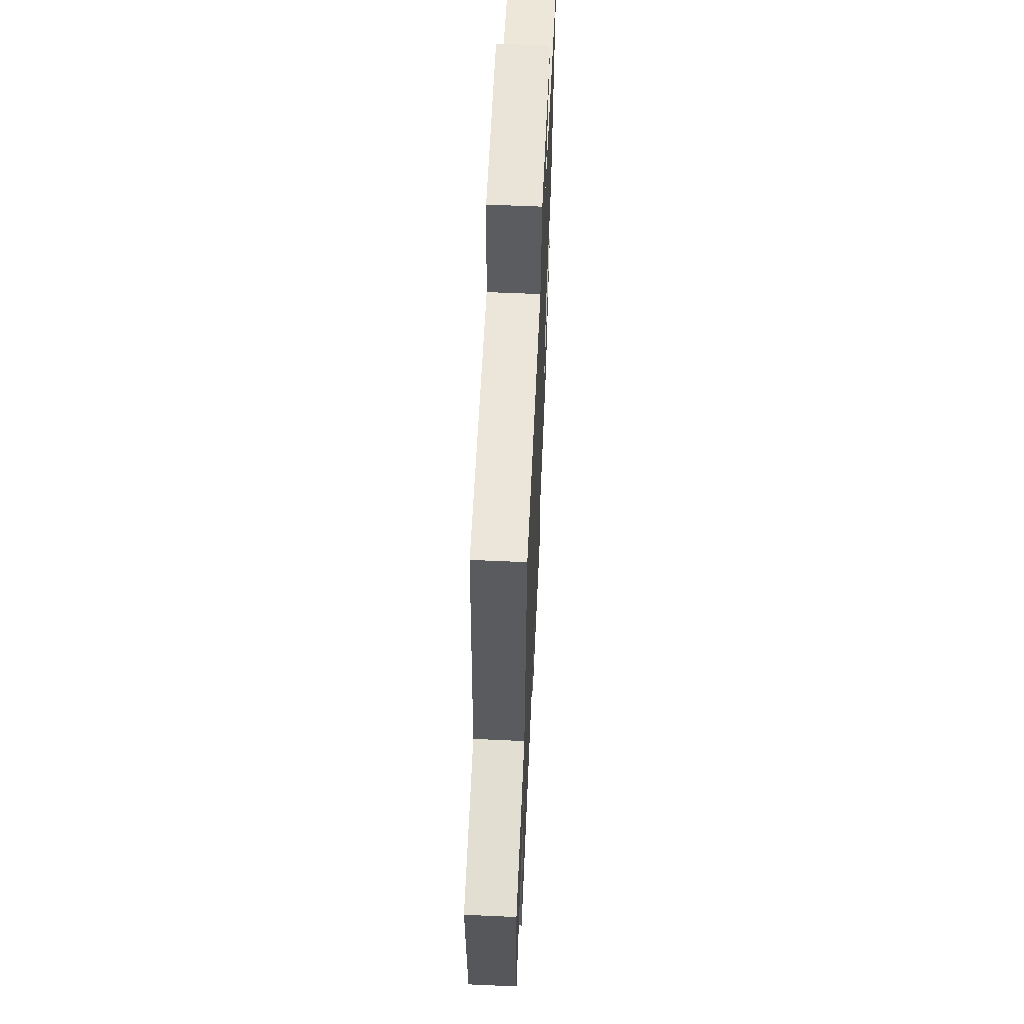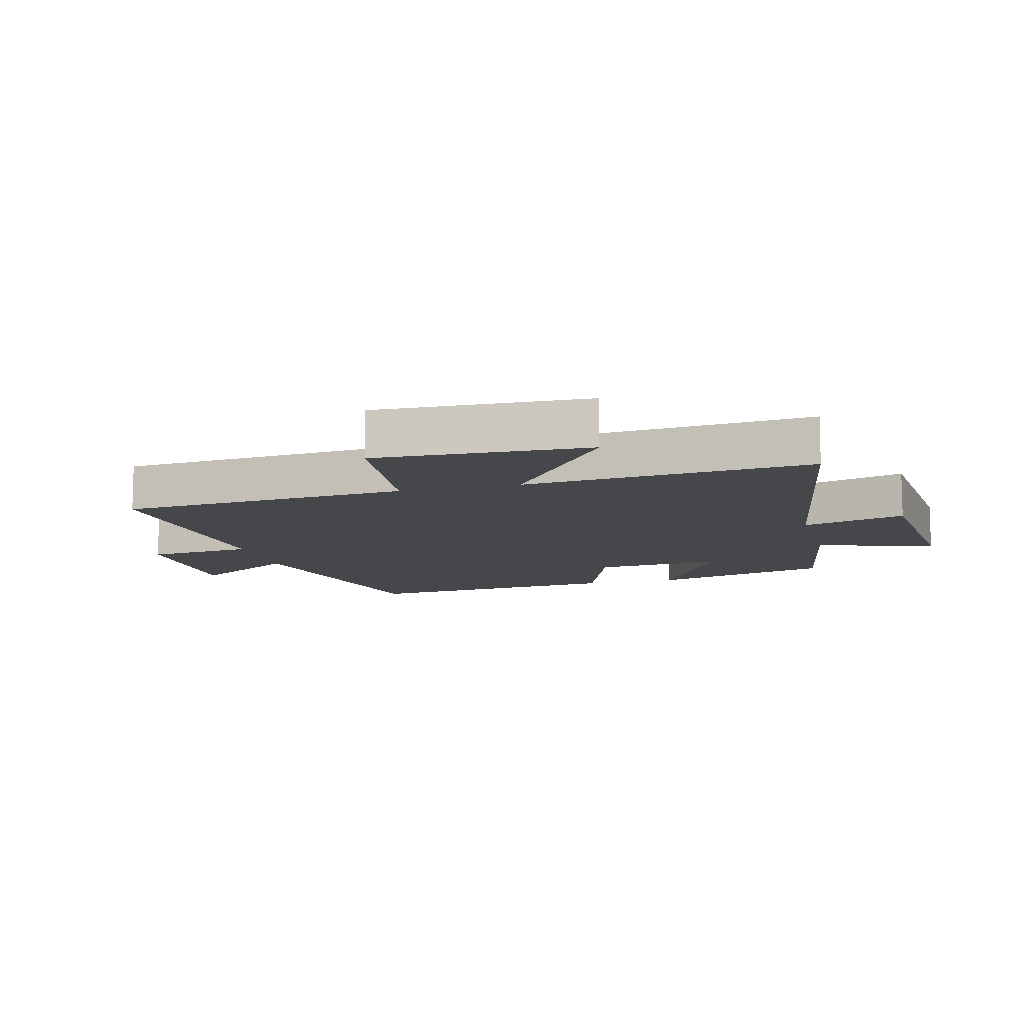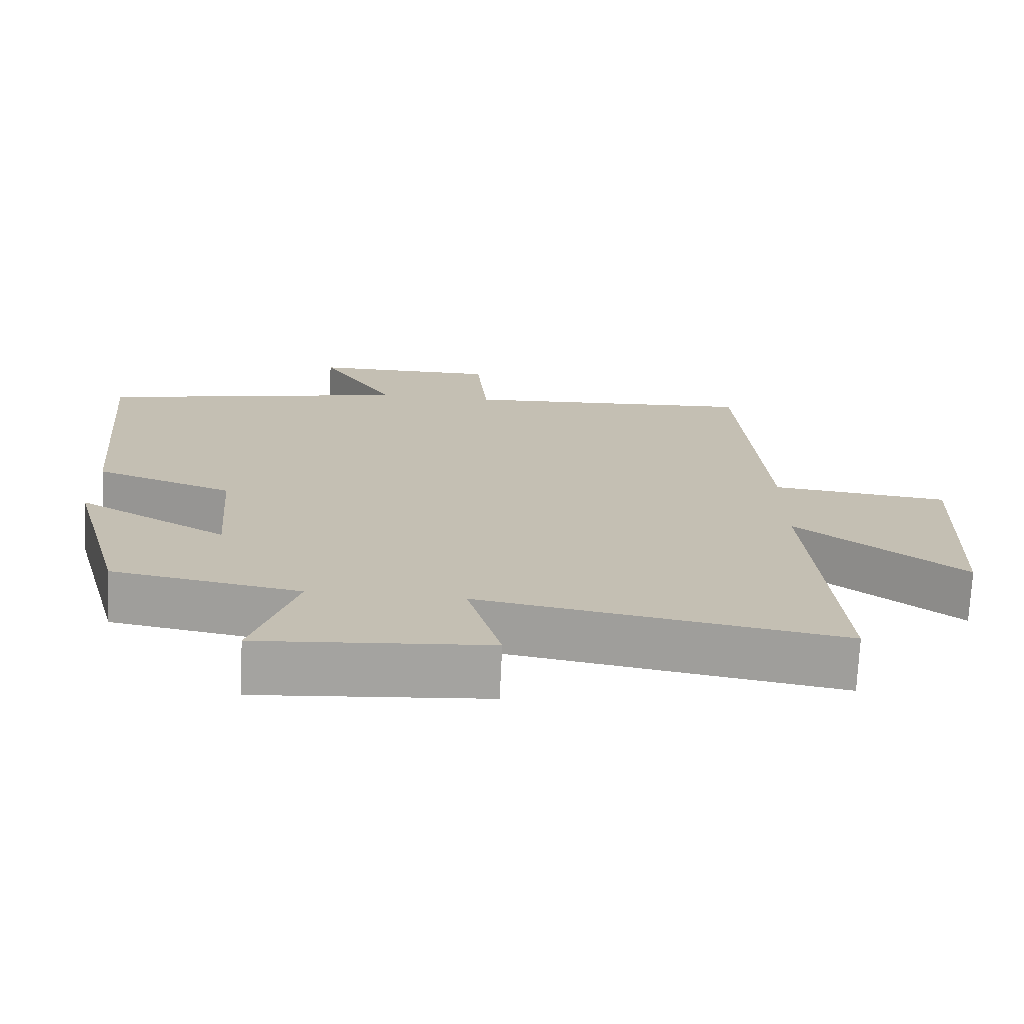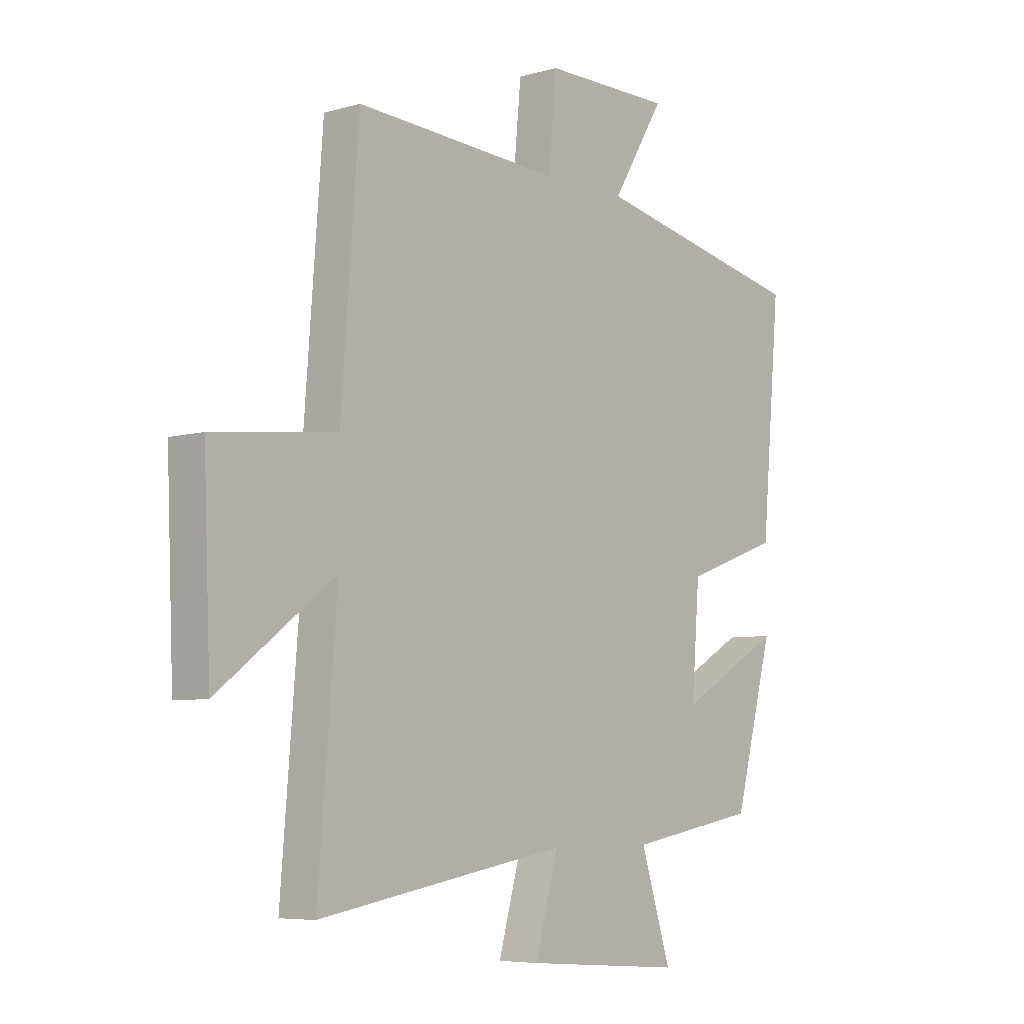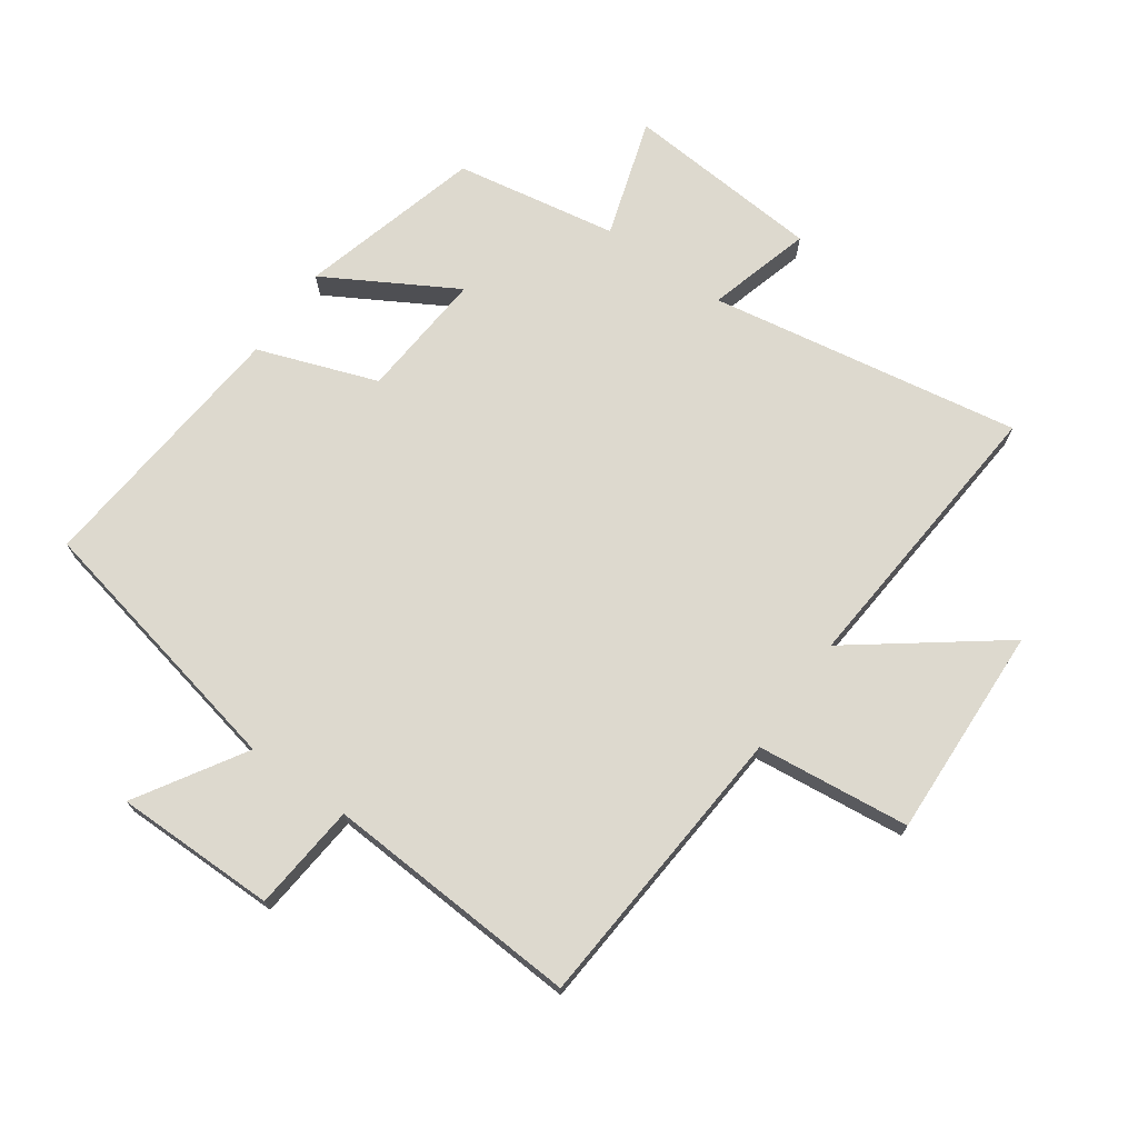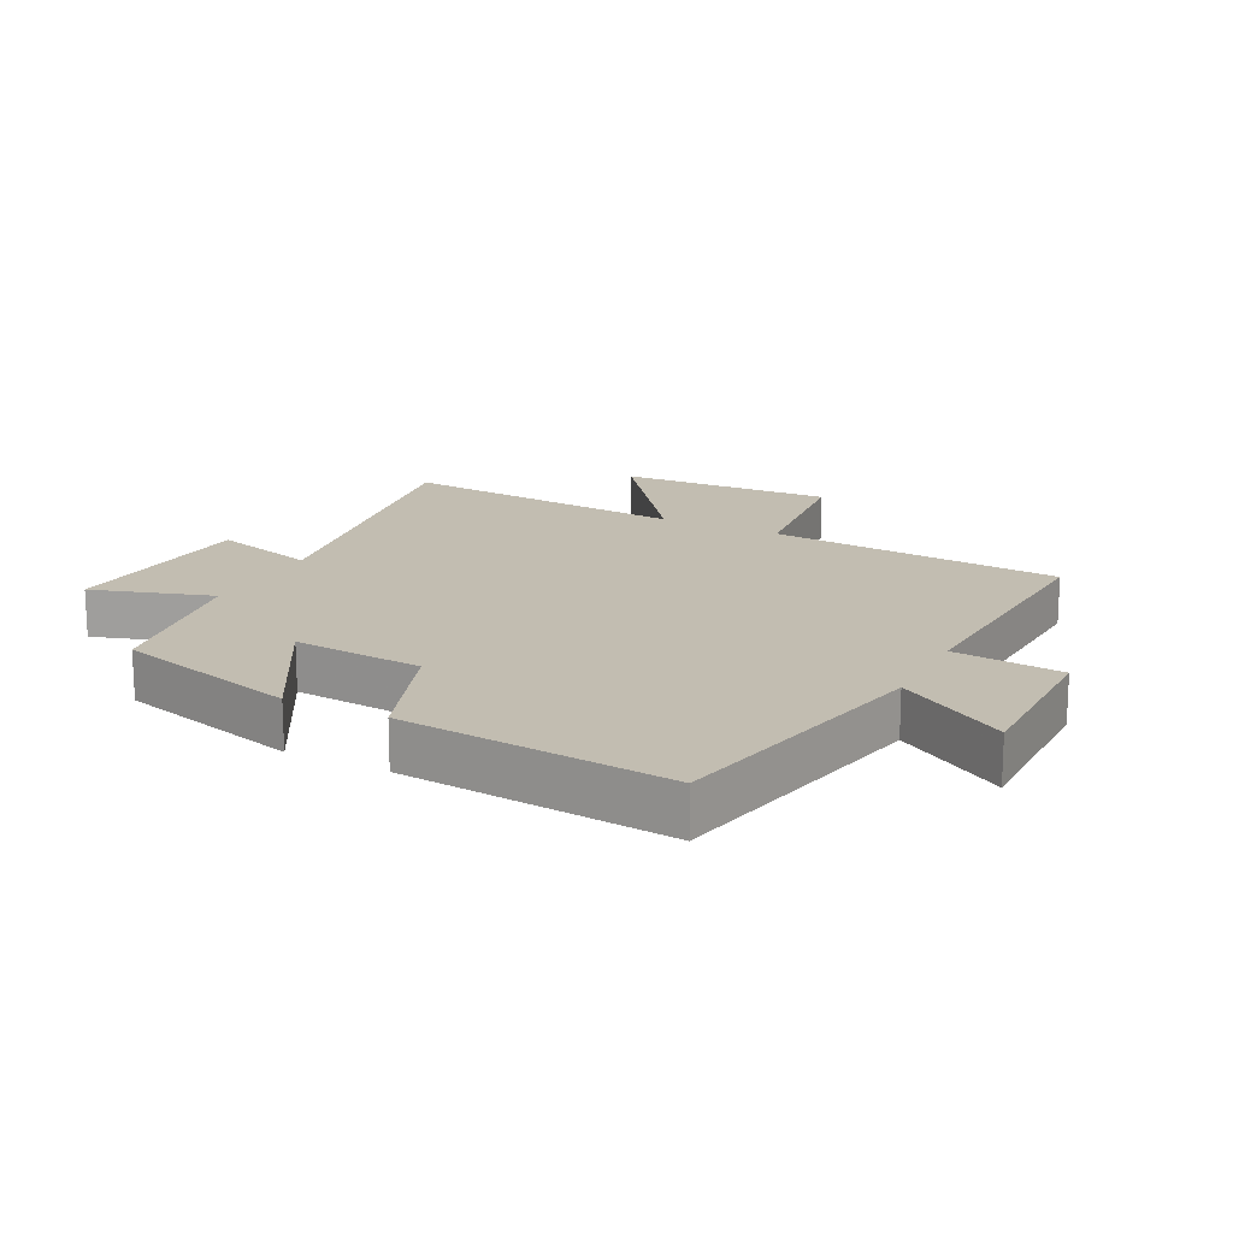
<metadata>
{"format":"obj","ext":"obj","renderer":"f3d","projection":"perspective","resolution":1024,"background":"white","views":[{"elev":61.1,"azim":92.6,"up":"+Z"},{"elev":-10.5,"azim":104.9,"up":"+Y"},{"elev":-72.6,"azim":-2.7,"up":"+Z"},{"elev":-6.3,"azim":130.6,"up":"+Z"},{"elev":71.7,"azim":35.3,"up":"+Y"},{"elev":16.9,"azim":-63.0,"up":"+Y"}]}
</metadata>
<code>
v -0.538 0.07 0.41
v -0.11 0.07 0.5
v -0.214 0.07 0.67
v 0.042 0.07 0.67
v 0.058 0.07 0.5
v 0.465 0.07 0.524
v 0.5 0.07 0.064
v 0.743 0.07 0.037
v 0.729 0.07 -0.301
v 0.5 0.07 -0.128
v 0.537 0.07 -0.584
v 0.043 0.07 -0.5
v 0.089 0.07 -0.664
v -0.225 0.07 -0.688
v -0.165 0.07 -0.5
v -0.422 0.07 -0.455
v -0.5 0.07 -0.166
v -0.295 0.07 -0.284
v -0.311 0.07 -0.08
v -0.5 0.07 -0.012
v -0.538 0 0.41
v -0.11 0 0.5
v -0.214 0 0.67
v 0.042 0 0.67
v 0.058 0 0.5
v 0.465 0 0.524
v 0.5 0 0.064
v 0.743 0 0.037
v 0.729 0 -0.301
v 0.5 0 -0.128
v 0.537 0 -0.584
v 0.043 0 -0.5
v 0.089 0 -0.664
v -0.225 0 -0.688
v -0.165 0 -0.5
v -0.422 0 -0.455
v -0.5 0 -0.166
v -0.295 0 -0.284
v -0.311 0 -0.08
v -0.5 0 -0.012
f 19 20 1 2
f 18 19 2
f 15 16 17 18
f 15 18 2
f 12 13 14 15
f 12 15 2
f 10 11 12 2
f 7 8 9 10
f 5 6 7 10
f 5 10 2 3
f 3 4 5
f 22 21 40 39
f 22 39 38
f 38 37 36 35
f 22 38 35
f 35 34 33 32
f 22 35 32
f 22 32 31 30
f 30 29 28 27
f 30 27 26 25
f 23 22 30 25
f 25 24 23
f 1 21 22 2
f 2 22 23 3
f 3 23 24 4
f 4 24 25 5
f 5 25 26 6
f 6 26 27 7
f 7 27 28 8
f 8 28 29 9
f 9 29 30 10
f 10 30 31 11
f 11 31 32 12
f 12 32 33 13
f 13 33 34 14
f 14 34 35 15
f 15 35 36 16
f 16 36 37 17
f 17 37 38 18
f 18 38 39 19
f 19 39 40 20
f 20 40 21 1

</code>
